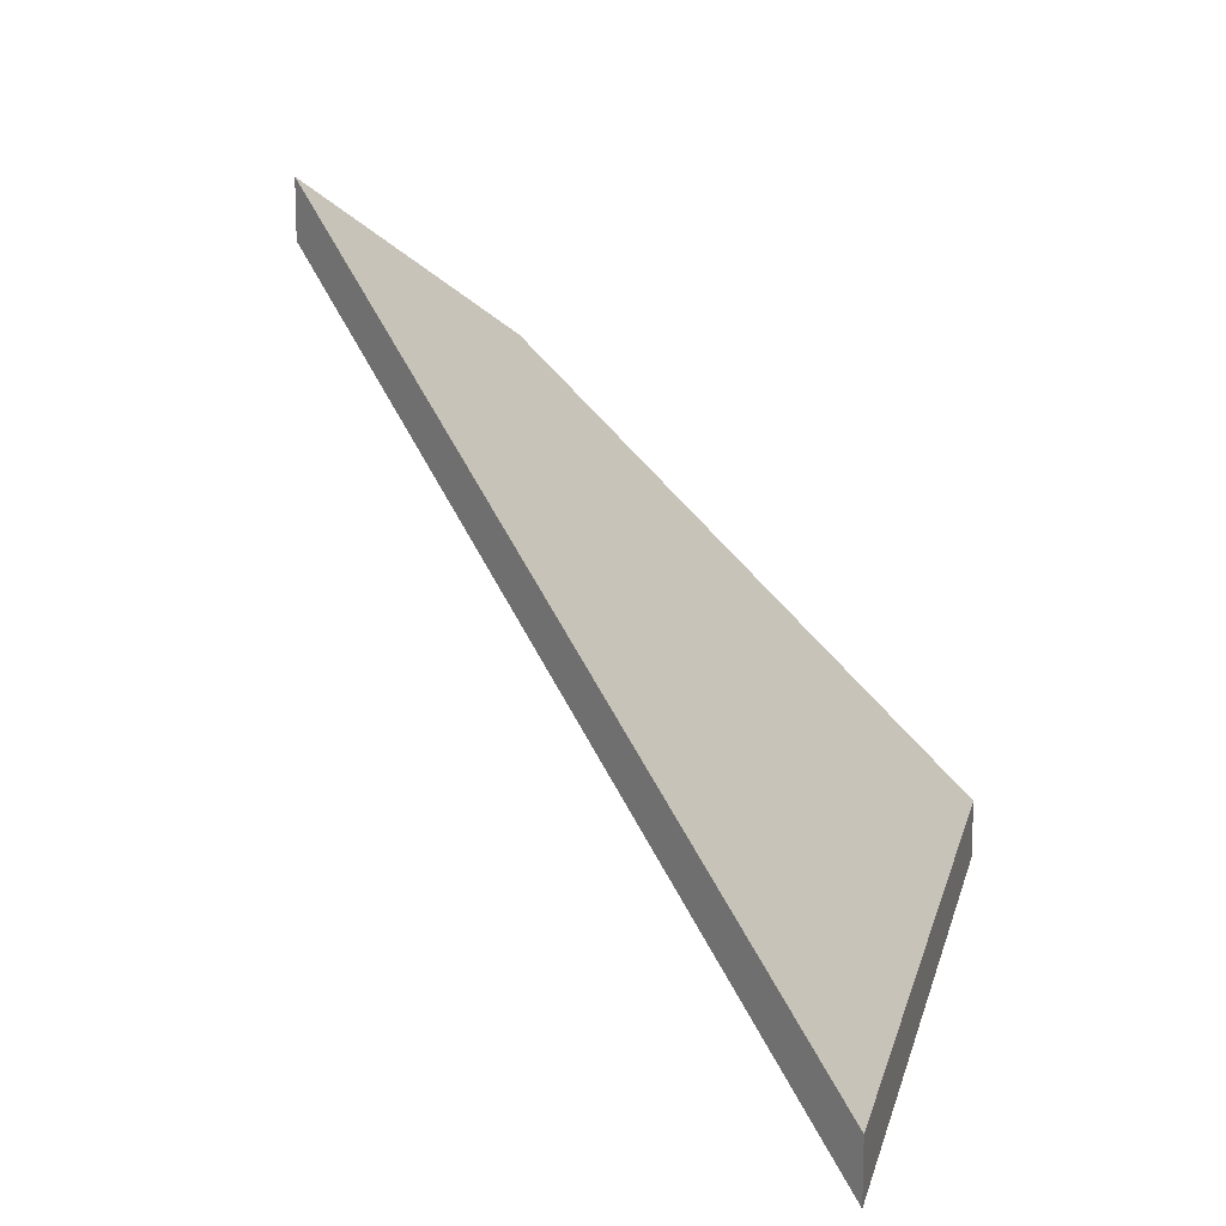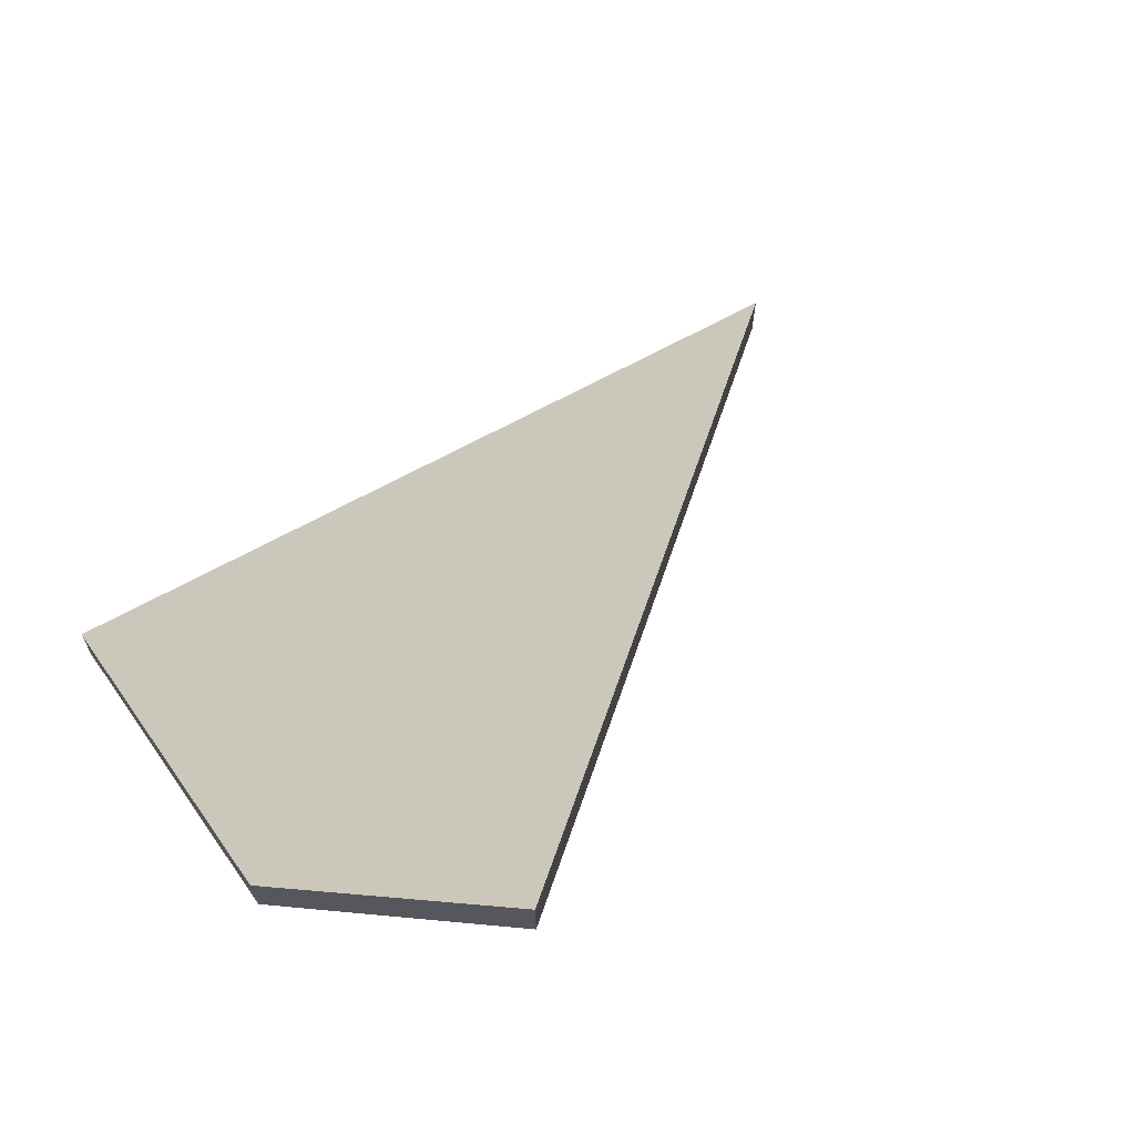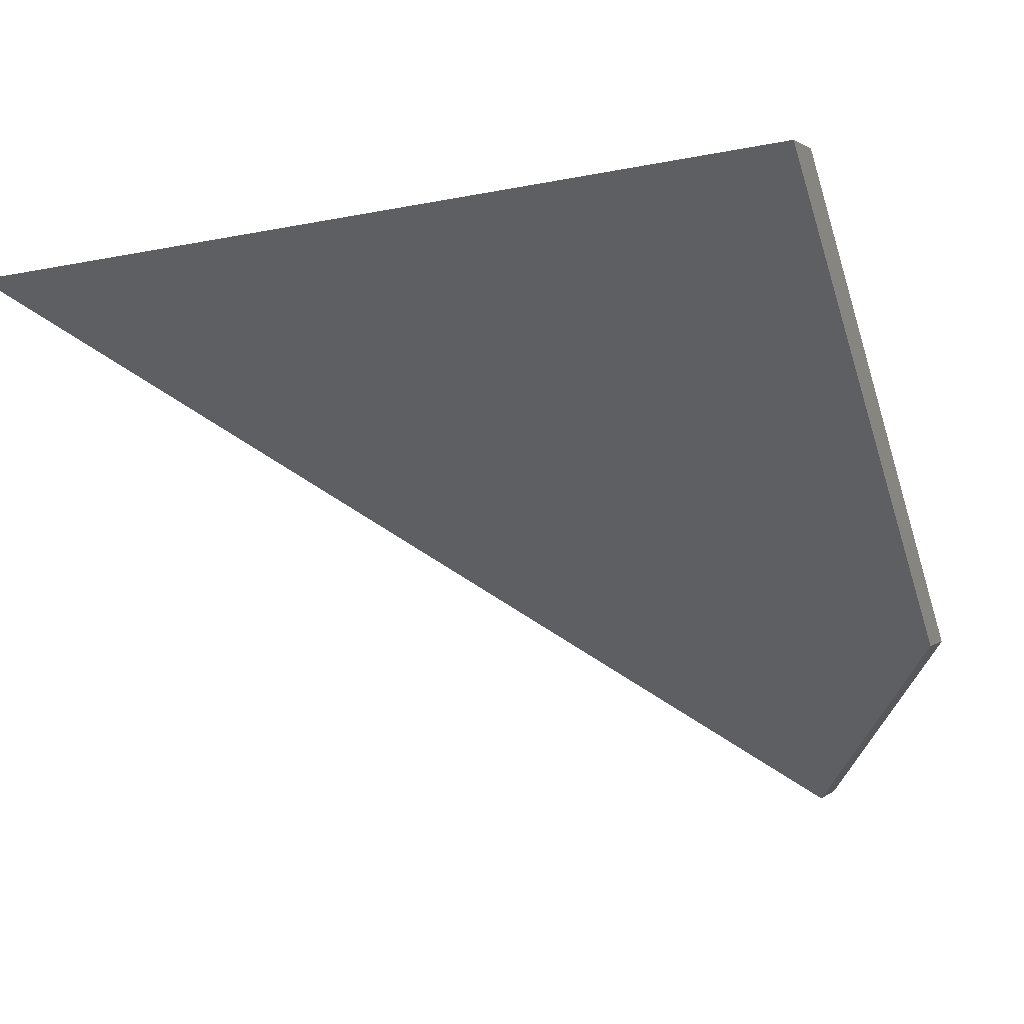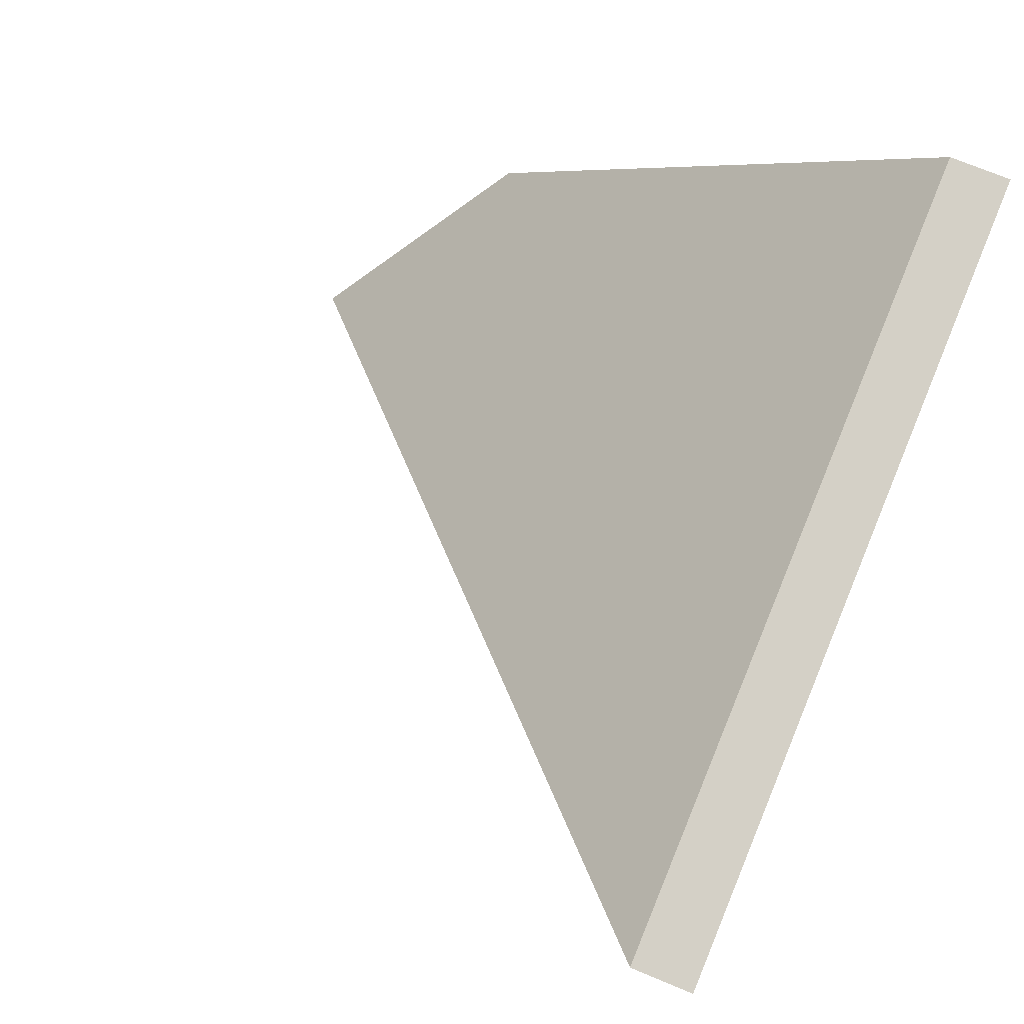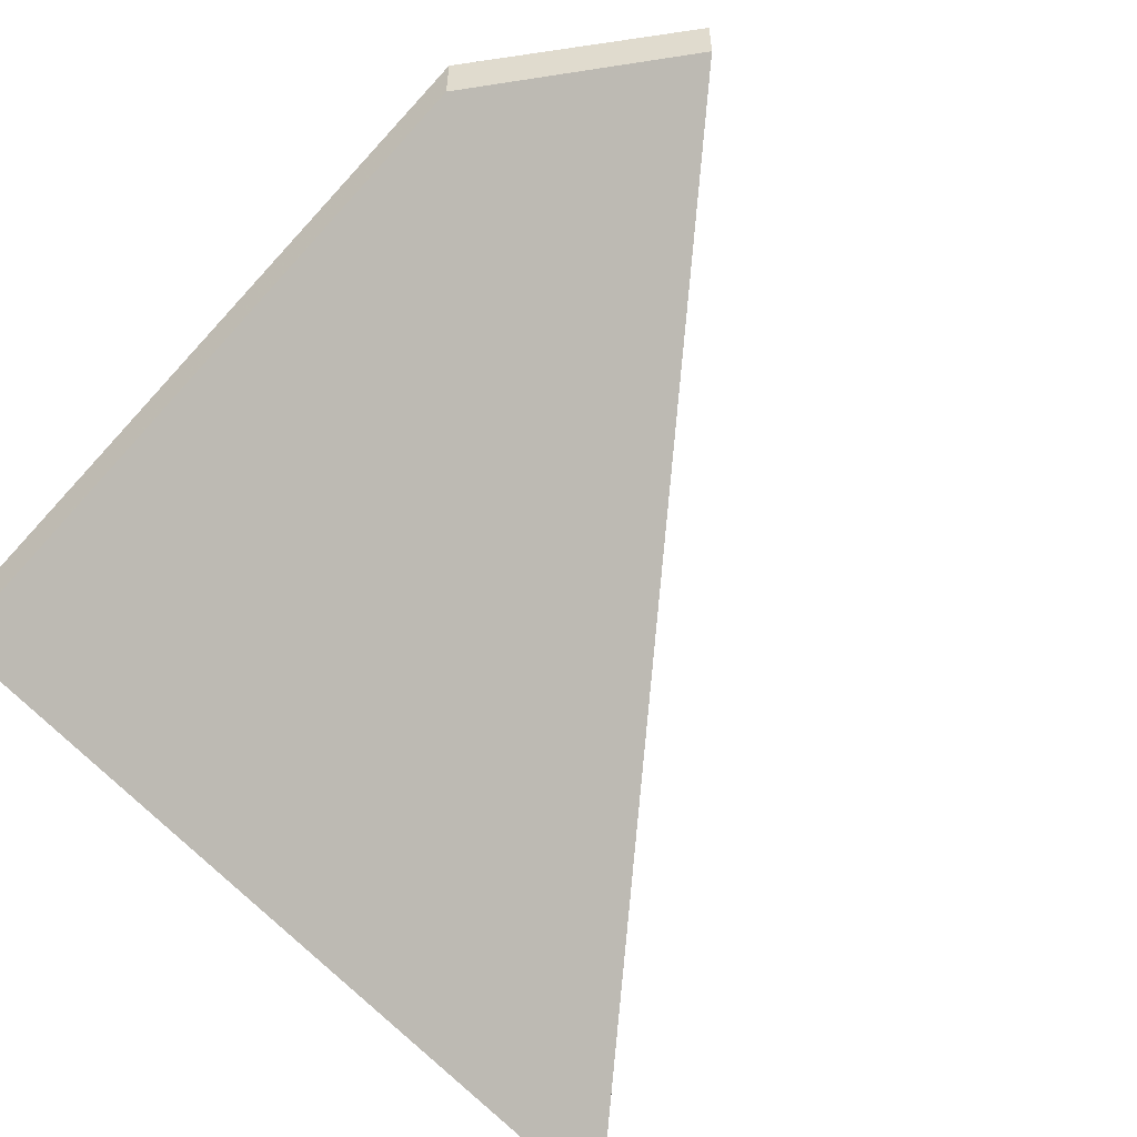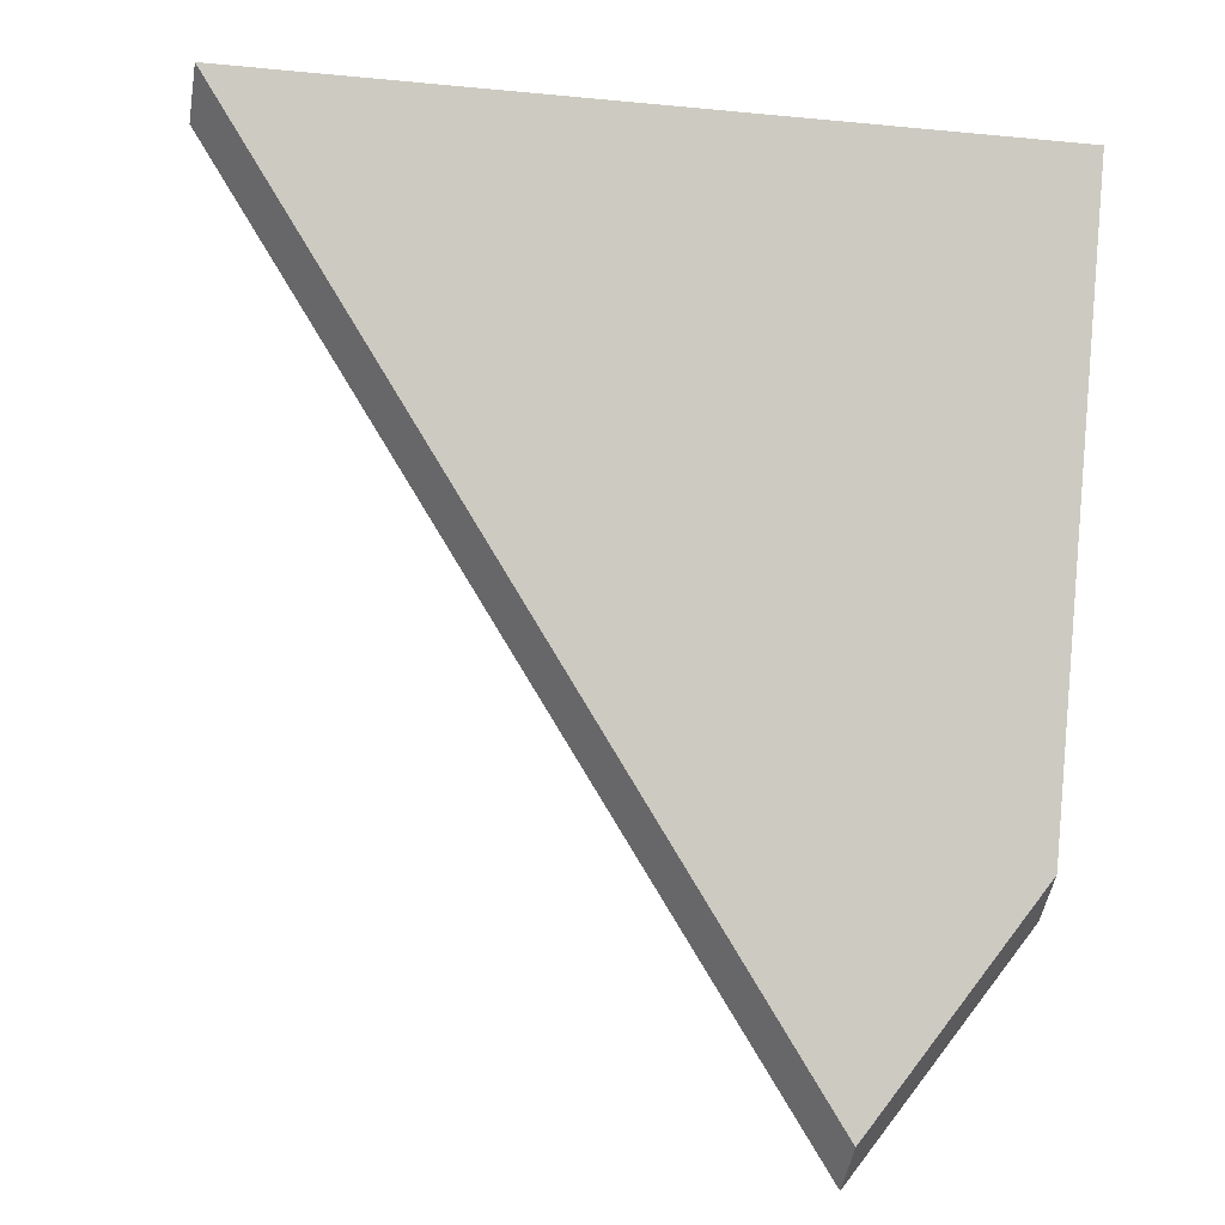
<metadata>
{"format":"obj","ext":"obj","renderer":"f3d","projection":"perspective","resolution":1024,"background":"white","views":[{"elev":14.3,"azim":-84.1,"up":"+Y"},{"elev":68.0,"azim":144.6,"up":"+Y"},{"elev":1.5,"azim":21.2,"up":"+Z"},{"elev":72.9,"azim":-67.5,"up":"+Z"},{"elev":-57.2,"azim":122.4,"up":"+Y"},{"elev":-50.0,"azim":-9.8,"up":"+Z"}]}
</metadata>
<code>
v -7.108 0.1765 -4.42
v -7.073 0.1765 -4.415
v -7.071 0.1968 -4.436
v -7.078 0.2042 -4.444
v -7.108 0.1739 -4.42
v -7.078 0.2015 -4.444
v -7.071 0.1941 -4.436
v -7.073 0.1739 -4.415
v -7.078 0.2015 -4.444
v -7.108 0.1739 -4.42
v -7.108 0.1765 -4.42
v -7.078 0.2042 -4.444
v -7.071 0.1941 -4.436
v -7.078 0.2015 -4.444
v -7.078 0.2042 -4.444
v -7.071 0.1968 -4.436
v -7.073 0.1739 -4.415
v -7.071 0.1941 -4.436
v -7.071 0.1968 -4.436
v -7.073 0.1765 -4.415
v -7.108 0.1739 -4.42
v -7.073 0.1739 -4.415
v -7.073 0.1765 -4.415
v -7.108 0.1765 -4.42
f 1 2 3
f 1 3 4
f 5 6 7
f 5 7 8
f 9 10 11
f 9 11 12
f 13 14 15
f 13 15 16
f 17 18 19
f 17 19 20
f 21 22 23
f 21 23 24

</code>
